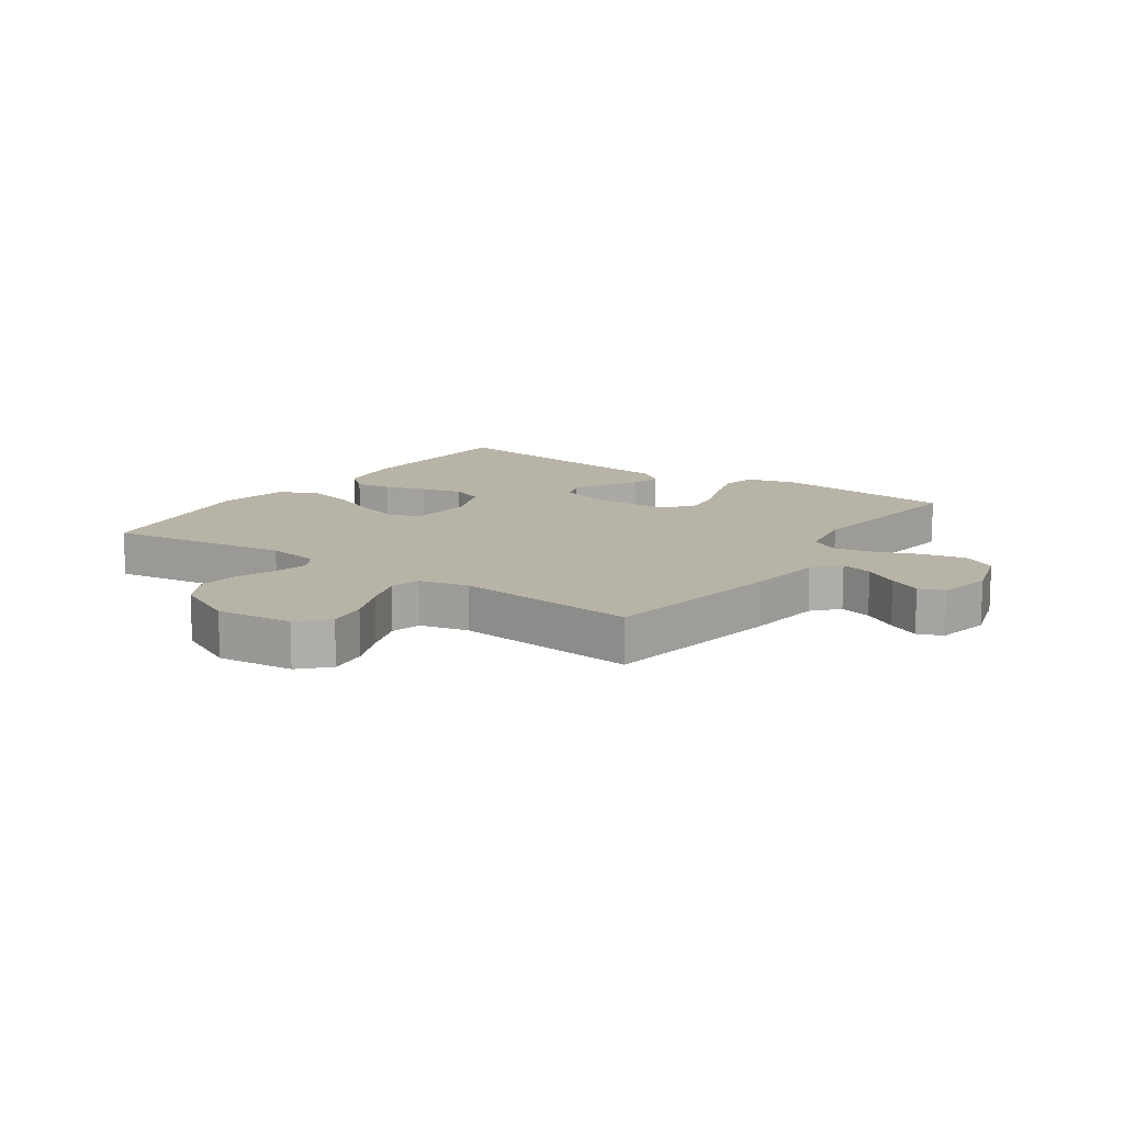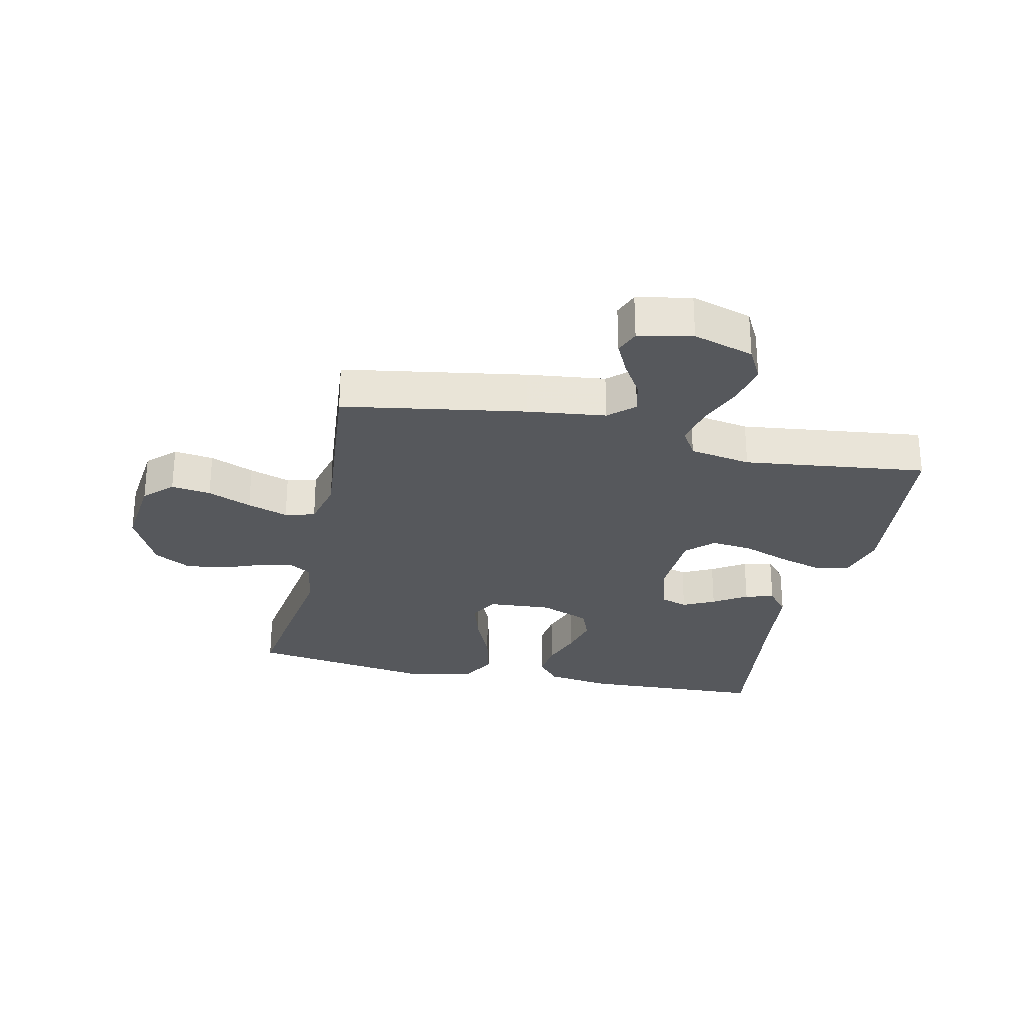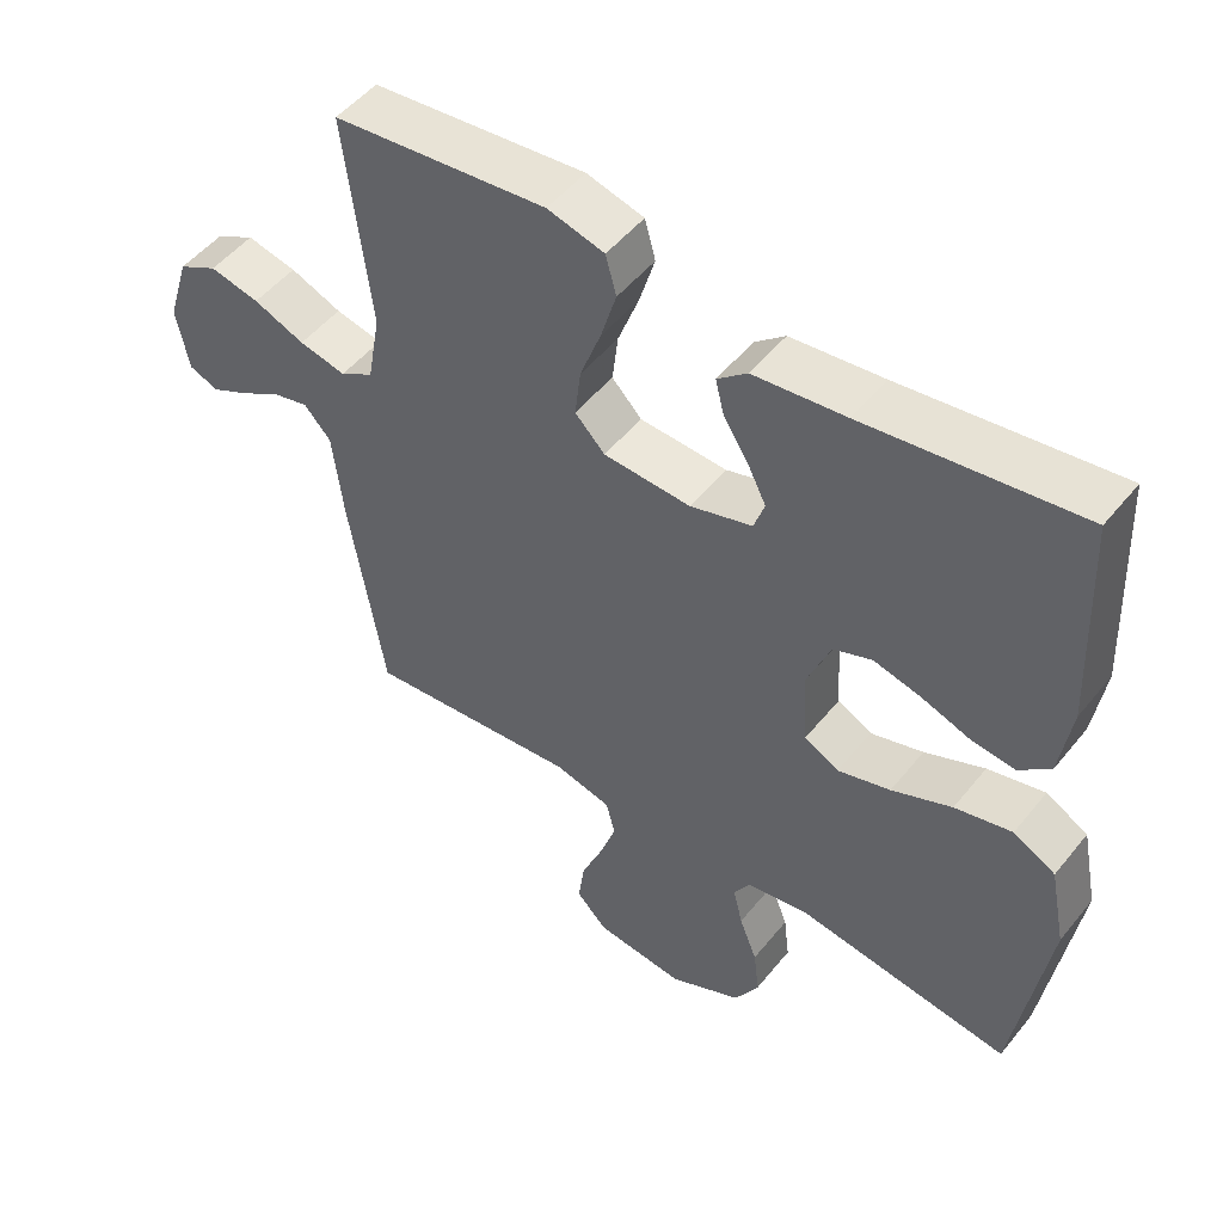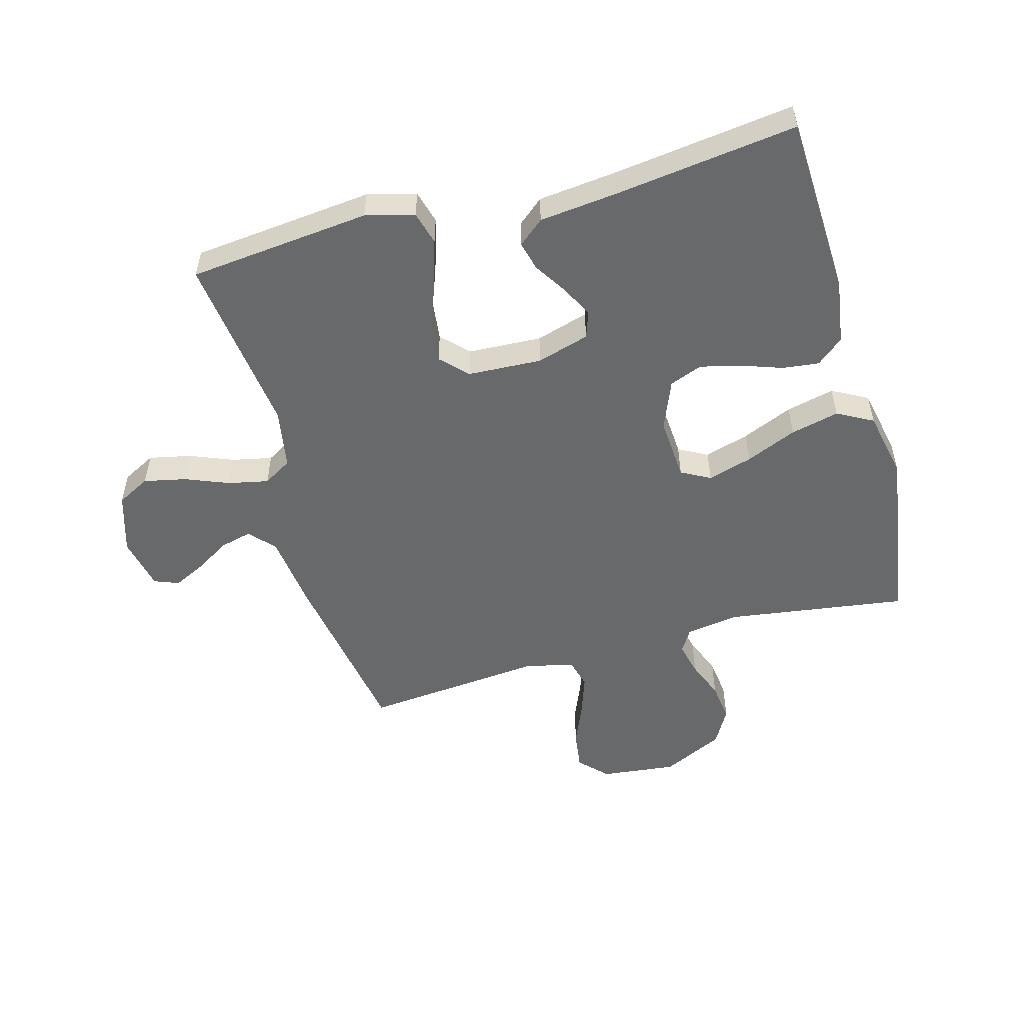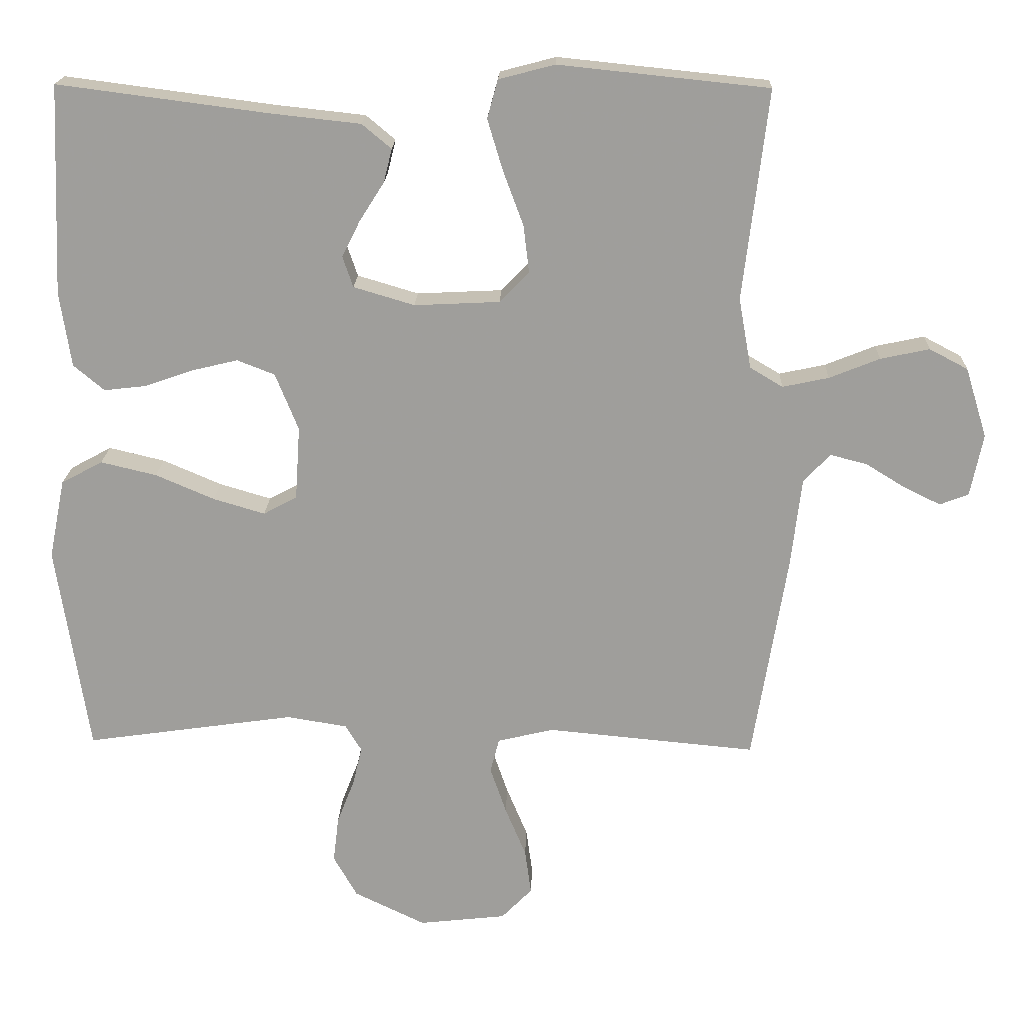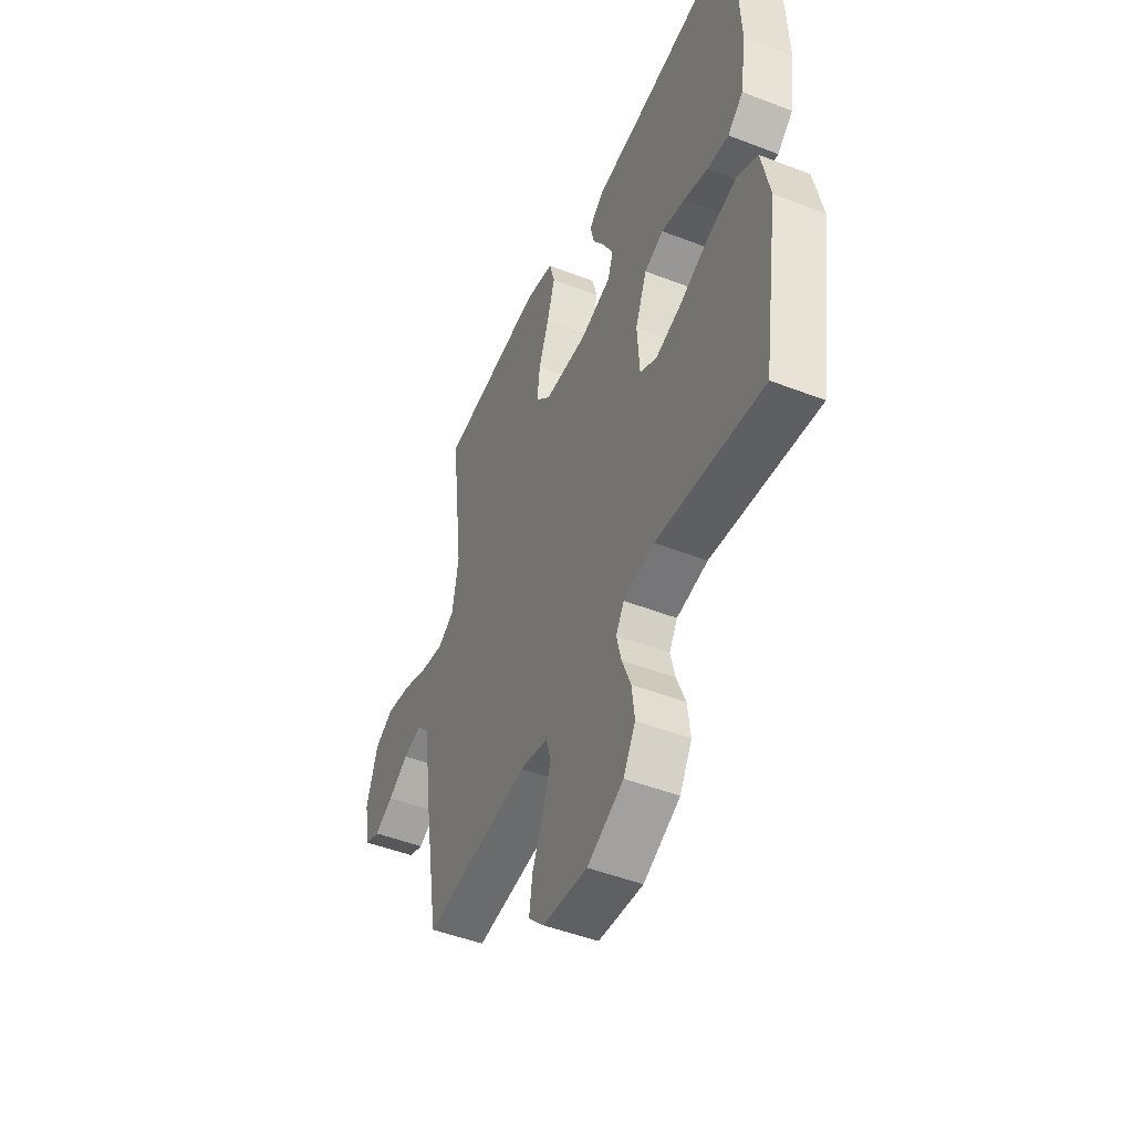
<metadata>
{"format":"obj","ext":"obj","renderer":"f3d","projection":"perspective","resolution":1024,"background":"white","views":[{"elev":12.9,"azim":-145.2,"up":"+Y"},{"elev":-27.8,"azim":-102.3,"up":"+Y"},{"elev":50.4,"azim":37.4,"up":"+Z"},{"elev":-52.6,"azim":15.5,"up":"+Y"},{"elev":18.9,"azim":-178.0,"up":"+Z"},{"elev":-48.2,"azim":66.5,"up":"+Z"}]}
</metadata>
<code>
v 0.5 0.07 -0.5
v 0.2 0.07 -0.457
v 0.113 0.07 -0.471
v 0.09 0.07 -0.509
v 0.103 0.07 -0.564
v 0.128 0.07 -0.628
v 0.136 0.07 -0.694
v 0.102 0.07 -0.754
v 0 0.07 -0.803
v -0.125 0.07 -0.789
v -0.169 0.07 -0.744
v -0.16 0.07 -0.679
v -0.13 0.07 -0.607
v -0.107 0.07 -0.54
v -0.12 0.07 -0.491
v -0.2 0.07 -0.472
v -0.5 0.07 -0.5
v -0.549 0.07 -0.2
v -0.564 0.07 -0.072
v -0.602 0.07 -0.031
v -0.654 0.07 -0.044
v -0.711 0.07 -0.079
v -0.764 0.07 -0.105
v -0.805 0.07 -0.089
v -0.823 0.07 0
v -0.792 0.07 0.1
v -0.737 0.07 0.129
v -0.667 0.07 0.114
v -0.595 0.07 0.085
v -0.529 0.07 0.071
v -0.482 0.07 0.099
v -0.464 0.07 0.2
v -0.5 0.07 0.5
v -0.2 0.07 0.531
v -0.12 0.07 0.51
v -0.105 0.07 0.455
v -0.127 0.07 0.382
v -0.156 0.07 0.304
v -0.164 0.07 0.236
v -0.122 0.07 0.193
v 0 0.07 0.187
v 0.087 0.07 0.213
v 0.102 0.07 0.257
v 0.076 0.07 0.309
v 0.041 0.07 0.364
v 0.029 0.07 0.412
v 0.071 0.07 0.447
v 0.2 0.07 0.461
v 0.5 0.07 0.5
v 0.513 0.07 0.2
v 0.497 0.07 0.093
v 0.453 0.07 0.056
v 0.393 0.07 0.063
v 0.324 0.07 0.087
v 0.258 0.07 0.103
v 0.204 0.07 0.082
v 0.171 0.07 0
v 0.178 0.07 -0.105
v 0.226 0.07 -0.131
v 0.3 0.07 -0.109
v 0.384 0.07 -0.073
v 0.464 0.07 -0.054
v 0.523 0.07 -0.086
v 0.546 0.07 -0.2
v 0.5 0 -0.5
v 0.2 0 -0.457
v 0.113 0 -0.471
v 0.09 0 -0.509
v 0.103 0 -0.564
v 0.128 0 -0.628
v 0.136 0 -0.694
v 0.102 0 -0.754
v 0 0 -0.803
v -0.125 0 -0.789
v -0.169 0 -0.744
v -0.16 0 -0.679
v -0.13 0 -0.607
v -0.107 0 -0.54
v -0.12 0 -0.491
v -0.2 0 -0.472
v -0.5 0 -0.5
v -0.549 0 -0.2
v -0.564 0 -0.072
v -0.602 0 -0.031
v -0.654 0 -0.044
v -0.711 0 -0.079
v -0.764 0 -0.105
v -0.805 0 -0.089
v -0.823 0 0
v -0.792 0 0.1
v -0.737 0 0.129
v -0.667 0 0.114
v -0.595 0 0.085
v -0.529 0 0.071
v -0.482 0 0.099
v -0.464 0 0.2
v -0.5 0 0.5
v -0.2 0 0.531
v -0.12 0 0.51
v -0.105 0 0.455
v -0.127 0 0.382
v -0.156 0 0.304
v -0.164 0 0.236
v -0.122 0 0.193
v 0 0 0.187
v 0.087 0 0.213
v 0.102 0 0.257
v 0.076 0 0.309
v 0.041 0 0.364
v 0.029 0 0.412
v 0.071 0 0.447
v 0.2 0 0.461
v 0.5 0 0.5
v 0.513 0 0.2
v 0.497 0 0.093
v 0.453 0 0.056
v 0.393 0 0.063
v 0.324 0 0.087
v 0.258 0 0.103
v 0.204 0 0.082
v 0.171 0 0
v 0.178 0 -0.105
v 0.226 0 -0.131
v 0.3 0 -0.109
v 0.384 0 -0.073
v 0.464 0 -0.054
v 0.523 0 -0.086
v 0.546 0 -0.2
f 63 64 1 2
f 60 61 62 63
f 59 60 63 2
f 58 59 2 3
f 57 58 3 4
f 51 52 53 54
f 51 54 55
f 48 49 50 51
f 48 51 55
f 47 48 55 56
f 44 45 46 47
f 43 44 47 56
f 35 36 37 38
f 33 34 35 38
f 32 33 38 39
f 31 32 39 40
f 26 27 28 29
f 26 29 30
f 25 26 30
f 24 25 30
f 21 22 23 24
f 21 24 30
f 20 21 30 31
f 16 17 18 19
f 15 16 19
f 15 19 20 31
f 10 11 12 13
f 10 13 14
f 9 10 14
f 8 9 14 15
f 5 6 7 8
f 4 5 8 15
f 42 43 56 57
f 41 42 57 4
f 31 40 41
f 4 15 31 41
f 66 65 128 127
f 127 126 125 124
f 66 127 124 123
f 67 66 123 122
f 68 67 122 121
f 118 117 116 115
f 119 118 115
f 115 114 113 112
f 119 115 112
f 120 119 112 111
f 111 110 109 108
f 120 111 108 107
f 102 101 100 99
f 102 99 98 97
f 103 102 97 96
f 104 103 96 95
f 93 92 91 90
f 94 93 90
f 94 90 89
f 94 89 88
f 88 87 86 85
f 94 88 85
f 95 94 85 84
f 83 82 81 80
f 83 80 79
f 95 84 83 79
f 77 76 75 74
f 78 77 74
f 78 74 73
f 79 78 73 72
f 72 71 70 69
f 79 72 69 68
f 121 120 107 106
f 68 121 106 105
f 105 104 95
f 105 95 79 68
f 1 65 66 2
f 2 66 67 3
f 3 67 68 4
f 4 68 69 5
f 5 69 70 6
f 6 70 71 7
f 7 71 72 8
f 8 72 73 9
f 9 73 74 10
f 10 74 75 11
f 11 75 76 12
f 12 76 77 13
f 13 77 78 14
f 14 78 79 15
f 15 79 80 16
f 16 80 81 17
f 17 81 82 18
f 18 82 83 19
f 19 83 84 20
f 20 84 85 21
f 21 85 86 22
f 22 86 87 23
f 23 87 88 24
f 24 88 89 25
f 25 89 90 26
f 26 90 91 27
f 27 91 92 28
f 28 92 93 29
f 29 93 94 30
f 30 94 95 31
f 31 95 96 32
f 32 96 97 33
f 33 97 98 34
f 34 98 99 35
f 35 99 100 36
f 36 100 101 37
f 37 101 102 38
f 38 102 103 39
f 39 103 104 40
f 40 104 105 41
f 41 105 106 42
f 42 106 107 43
f 43 107 108 44
f 44 108 109 45
f 45 109 110 46
f 46 110 111 47
f 47 111 112 48
f 48 112 113 49
f 49 113 114 50
f 50 114 115 51
f 51 115 116 52
f 52 116 117 53
f 53 117 118 54
f 54 118 119 55
f 55 119 120 56
f 56 120 121 57
f 57 121 122 58
f 58 122 123 59
f 59 123 124 60
f 60 124 125 61
f 61 125 126 62
f 62 126 127 63
f 63 127 128 64
f 64 128 65 1

</code>
